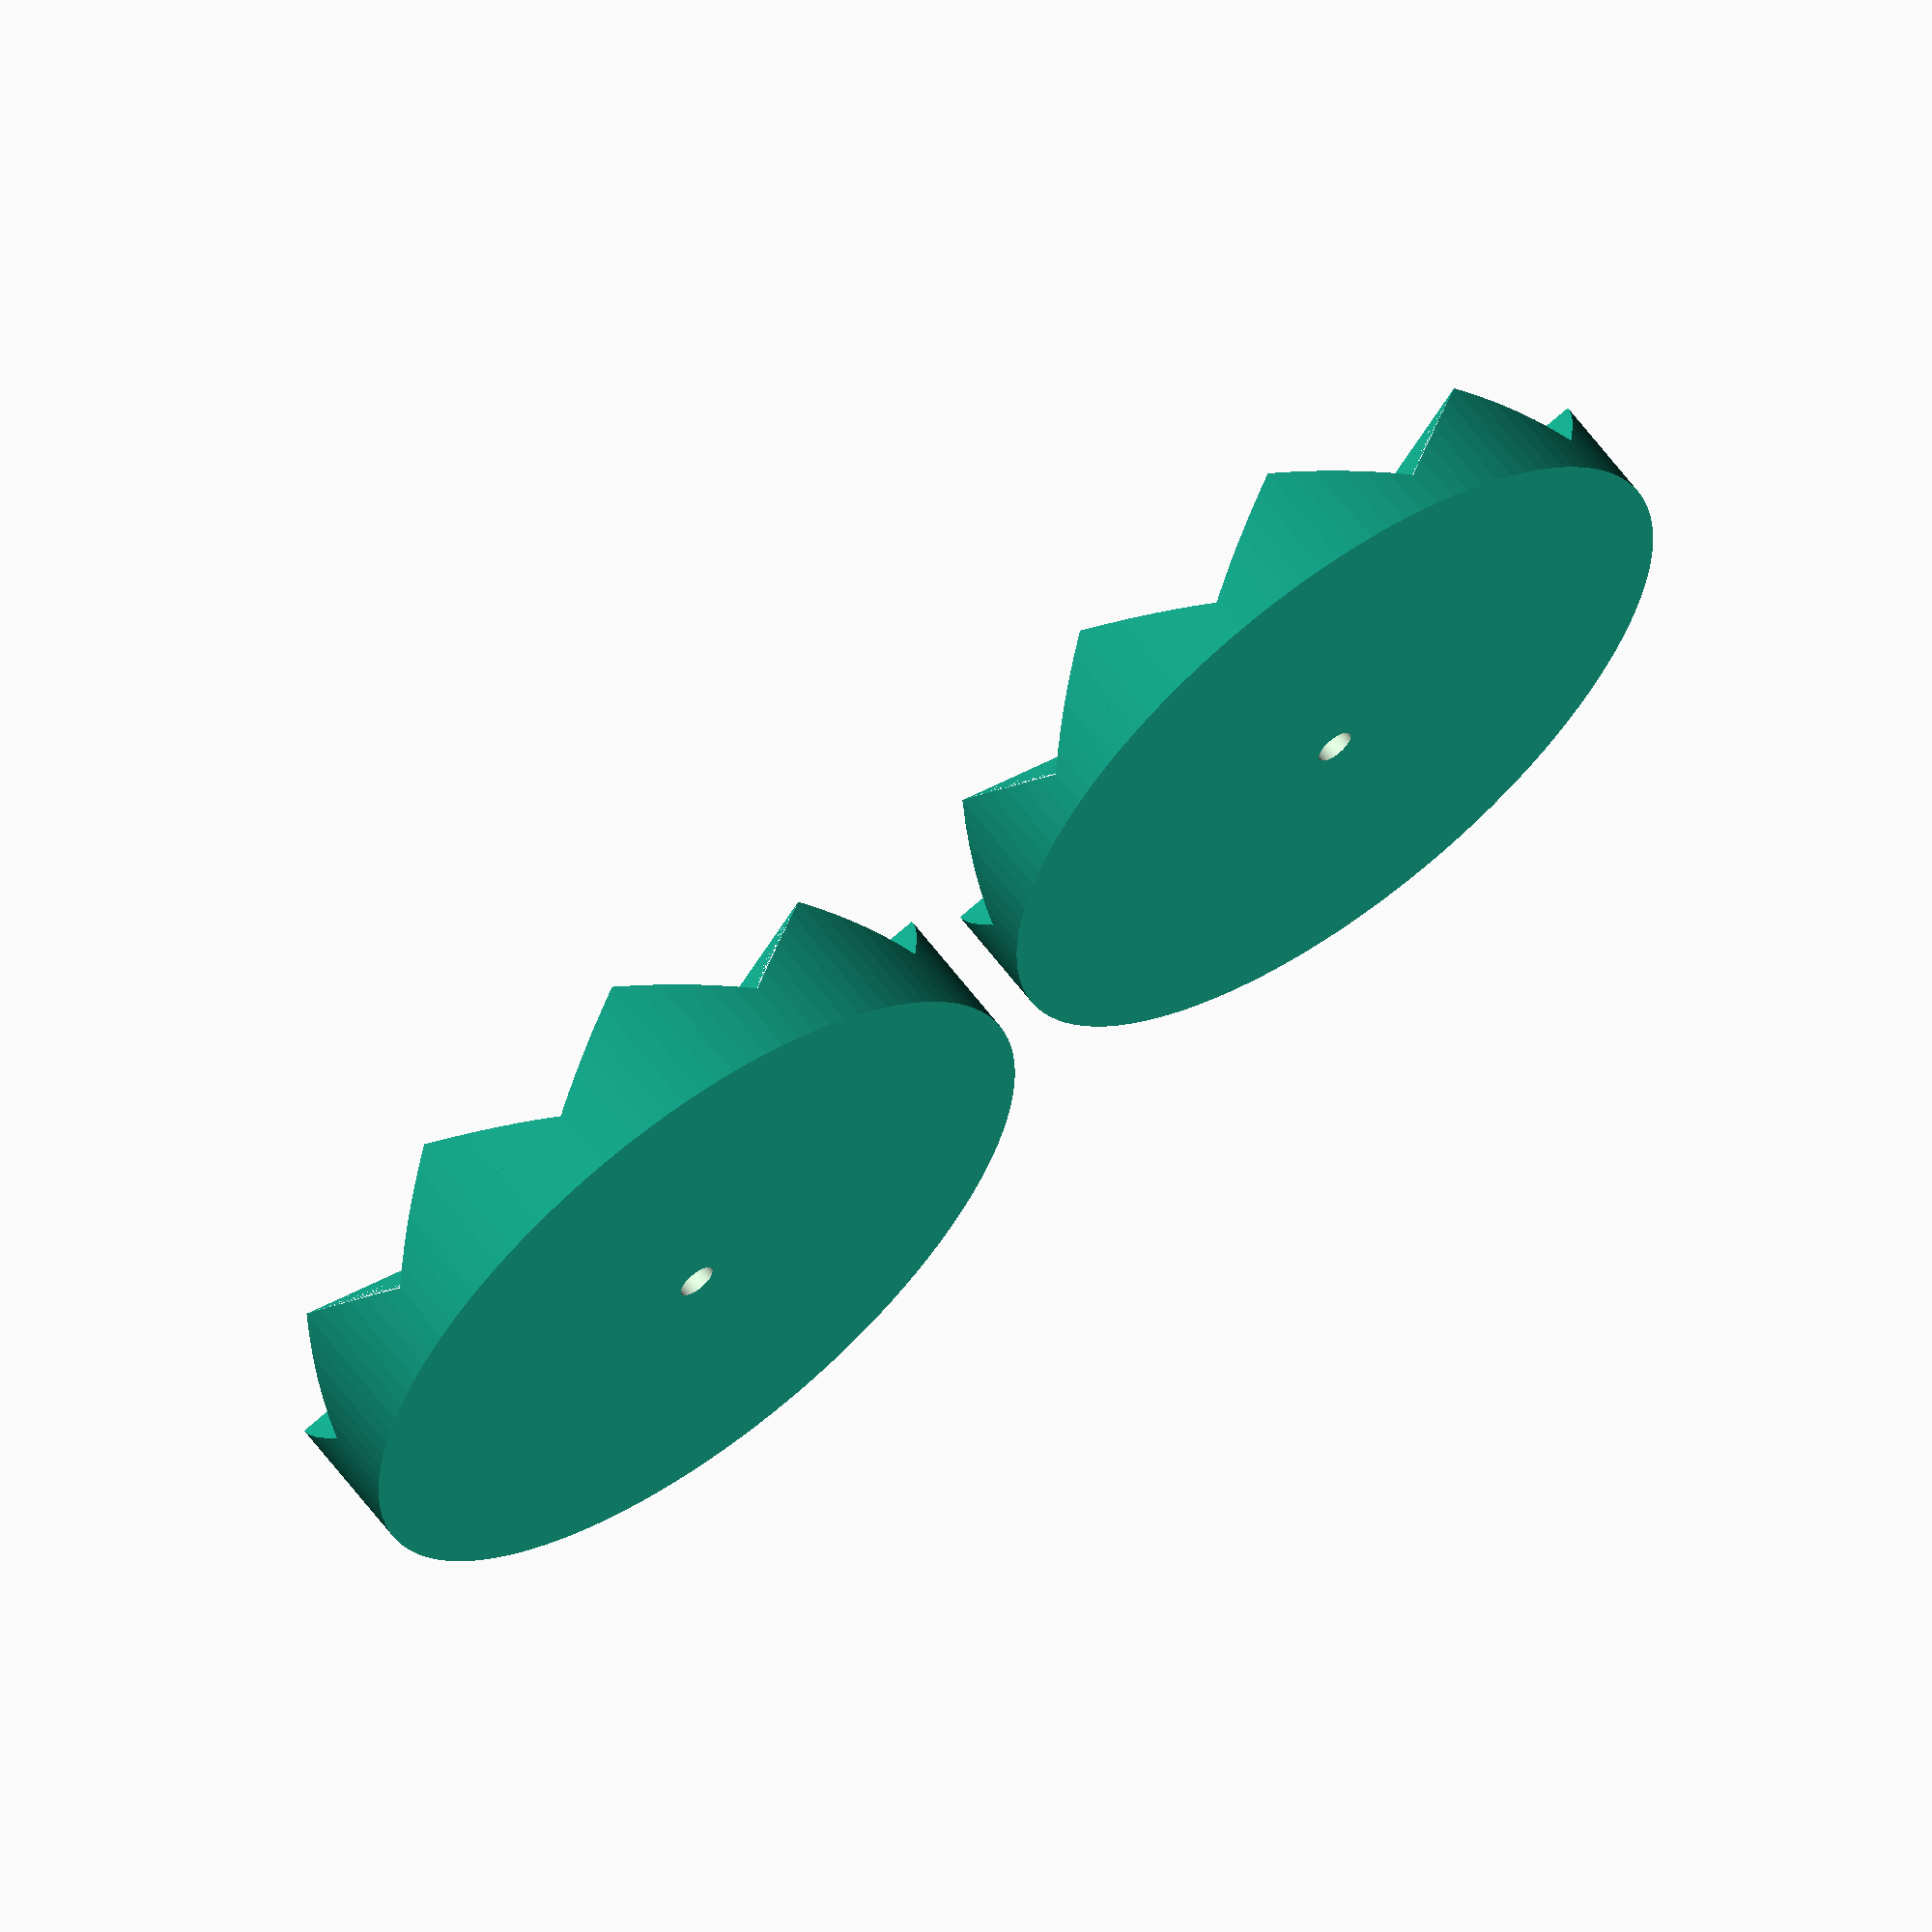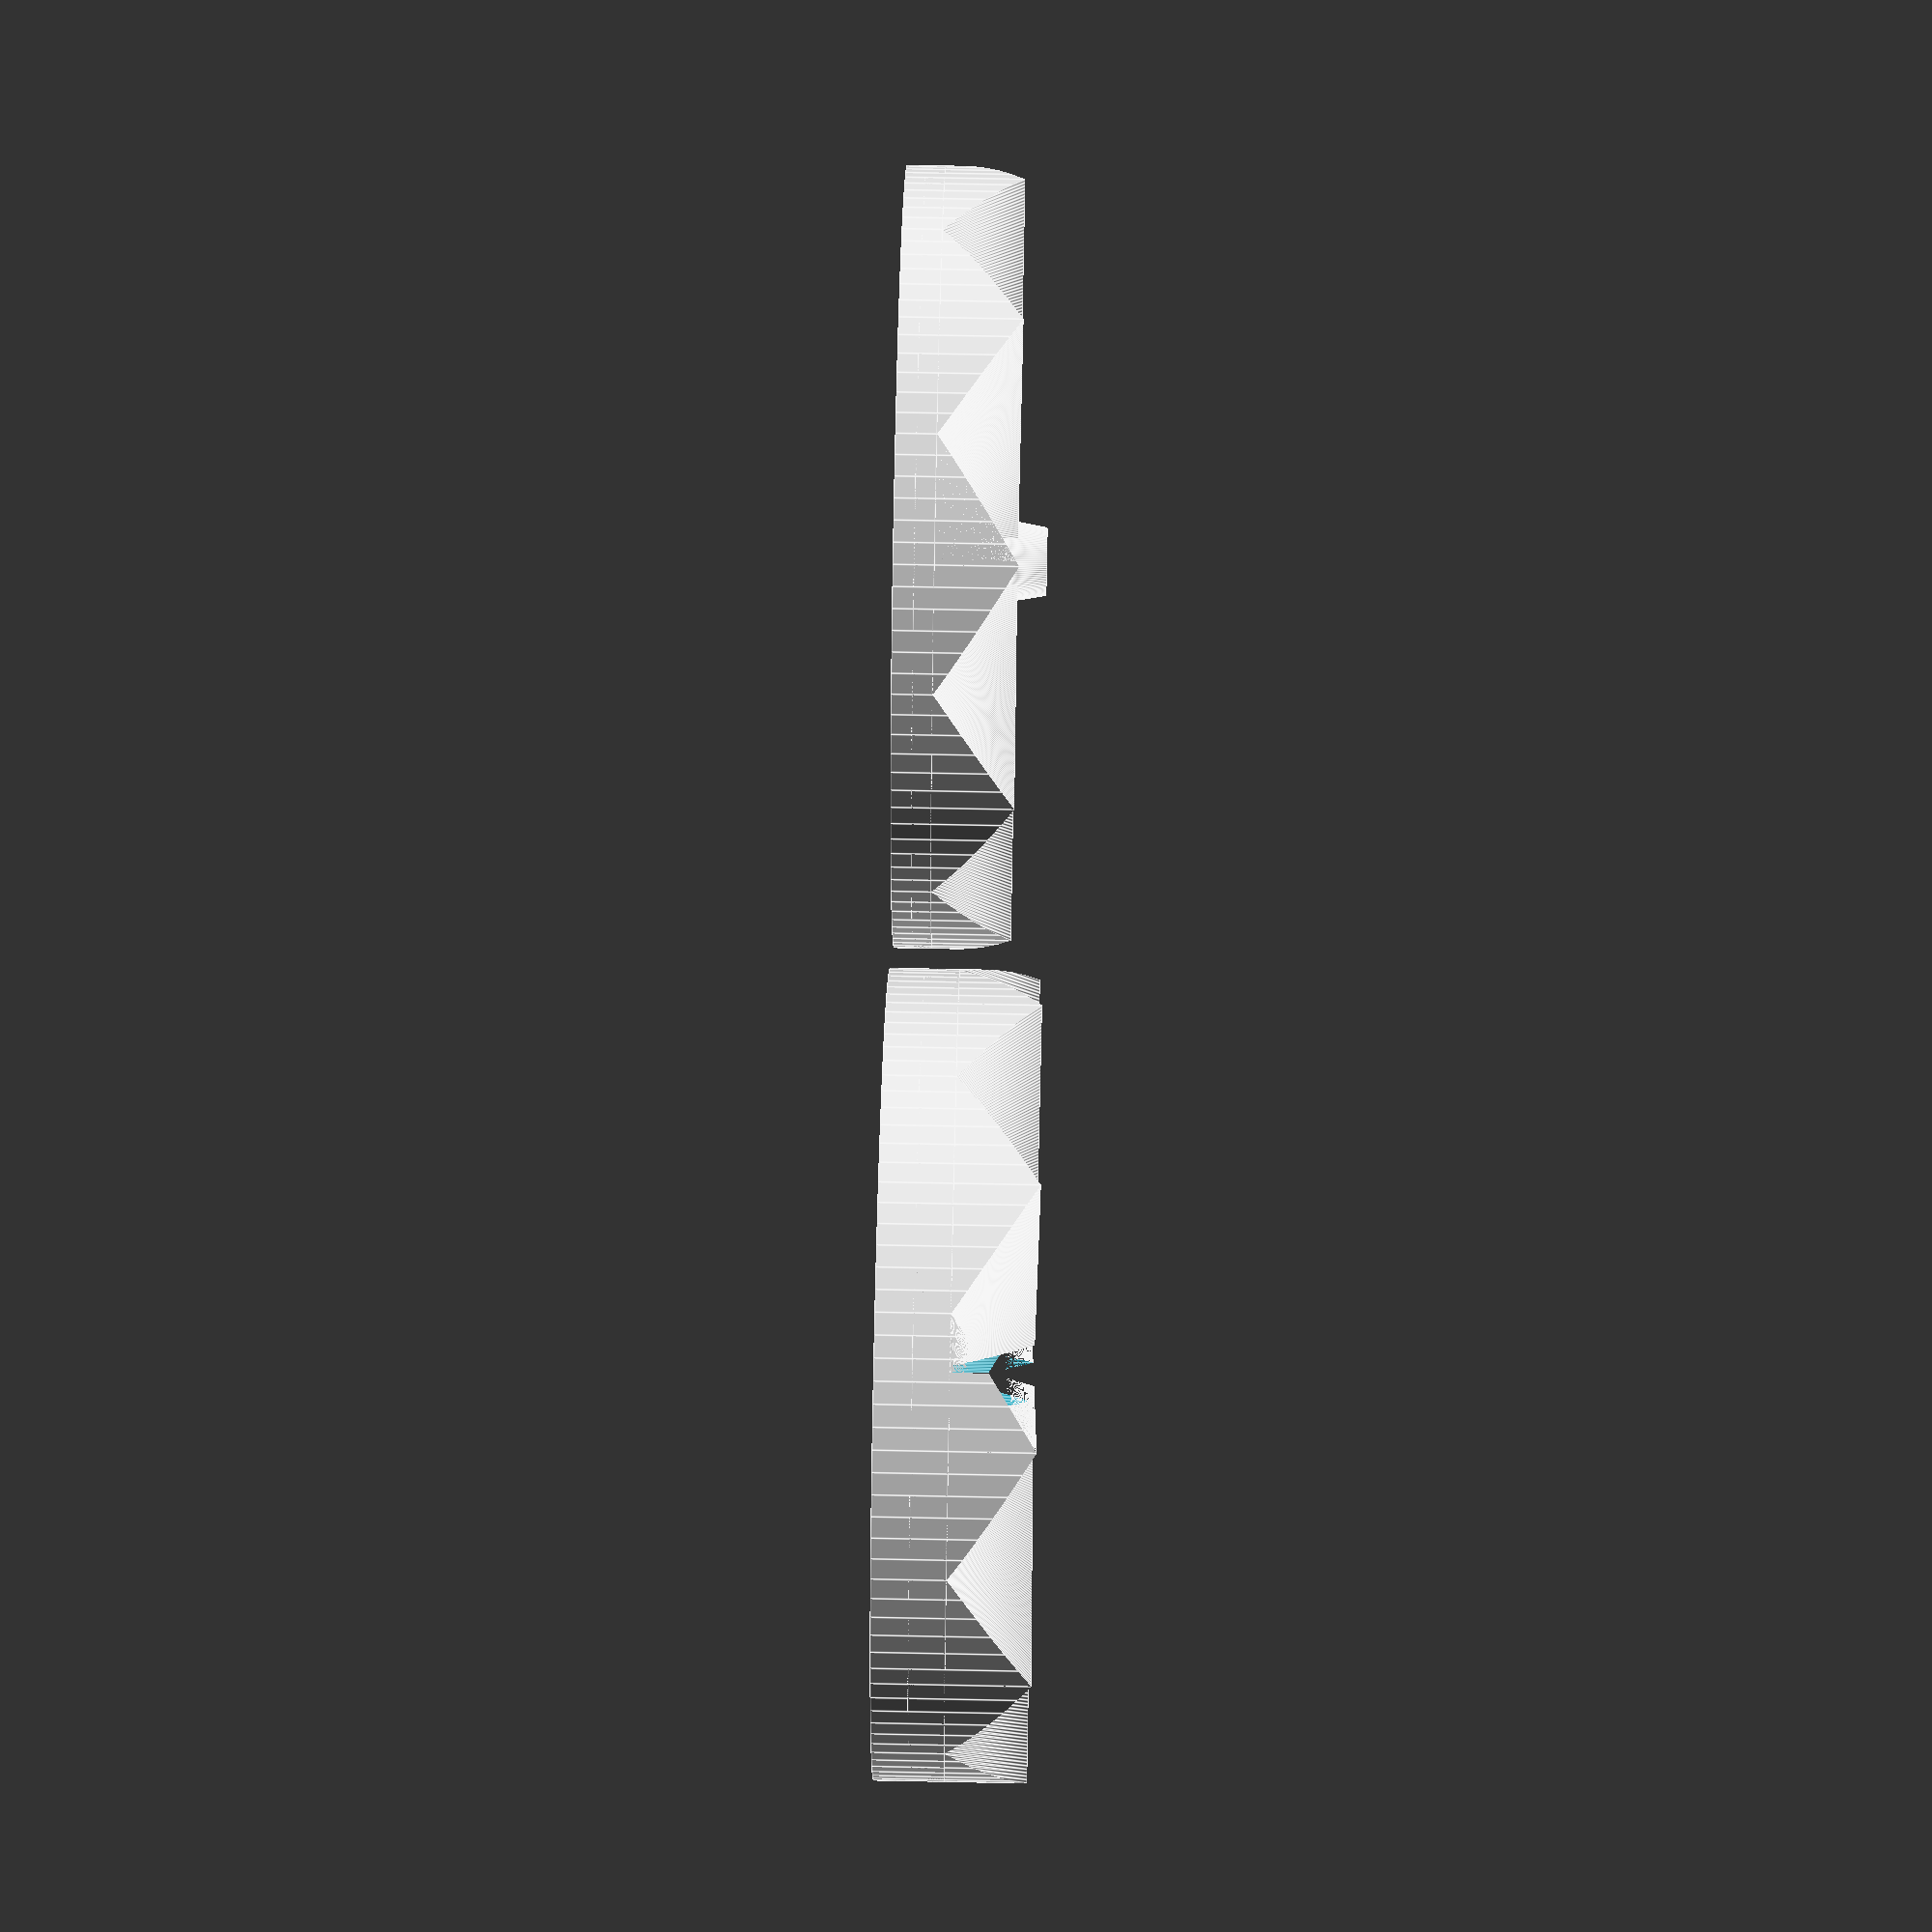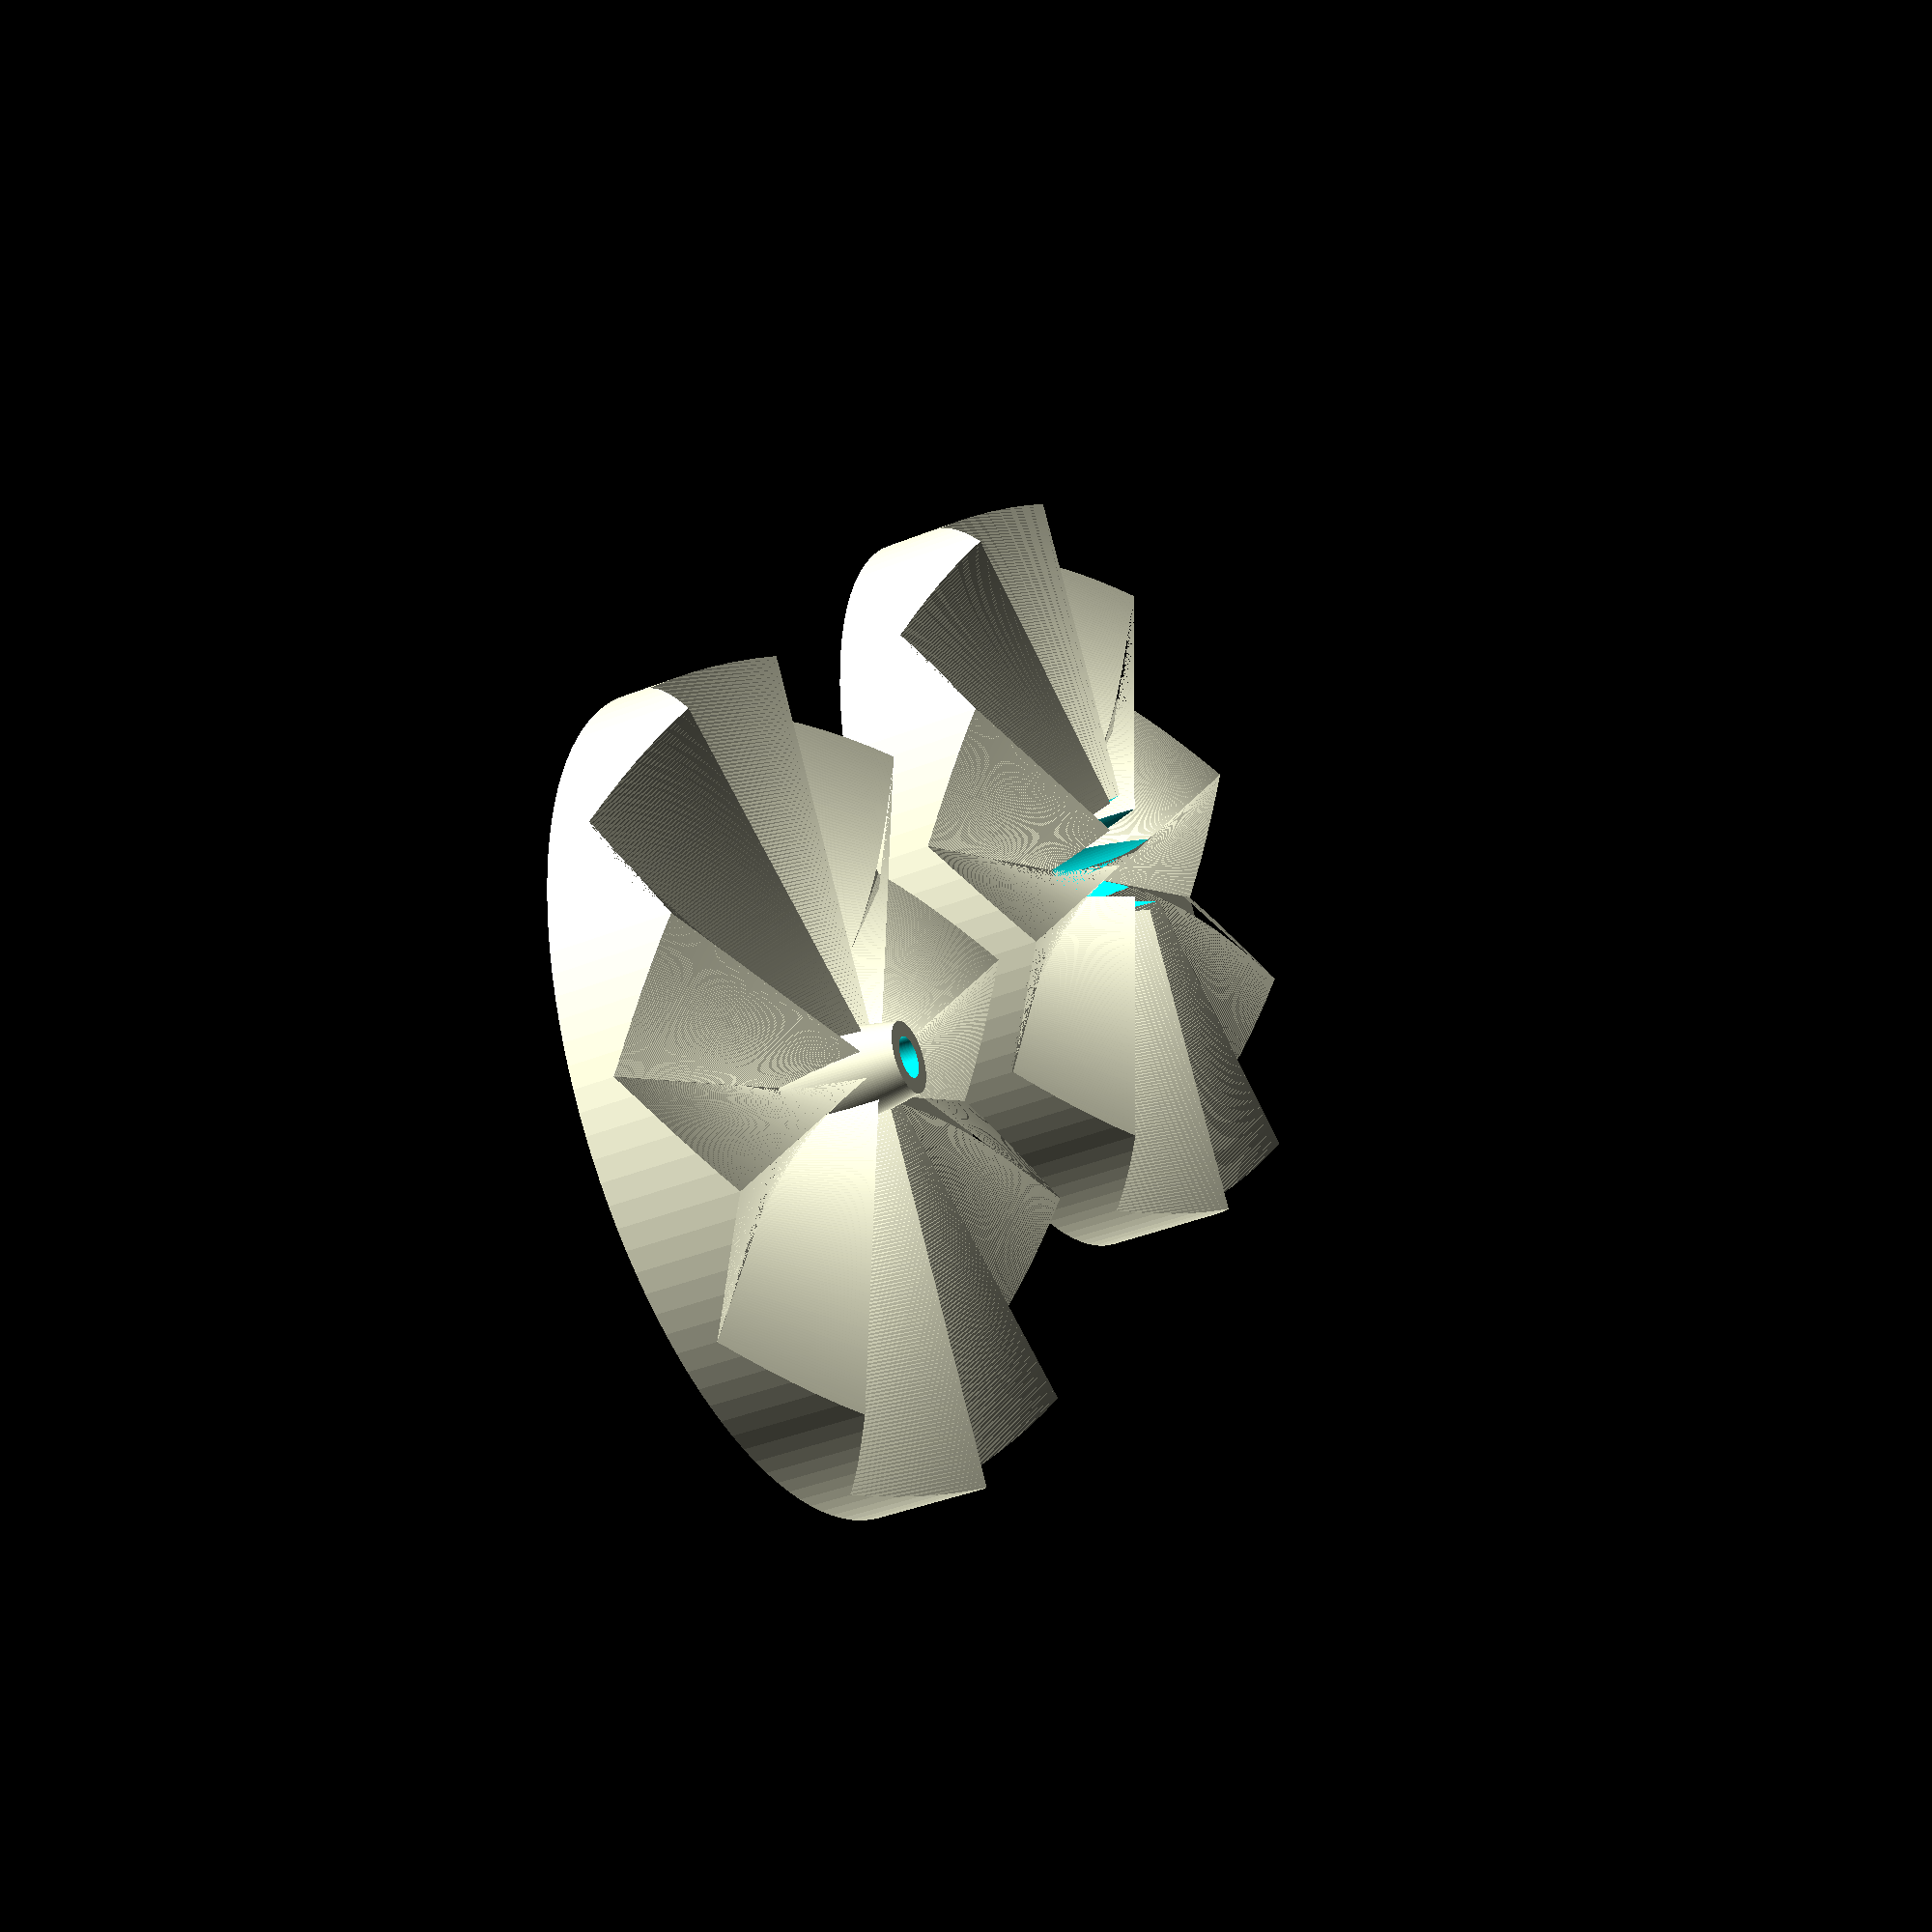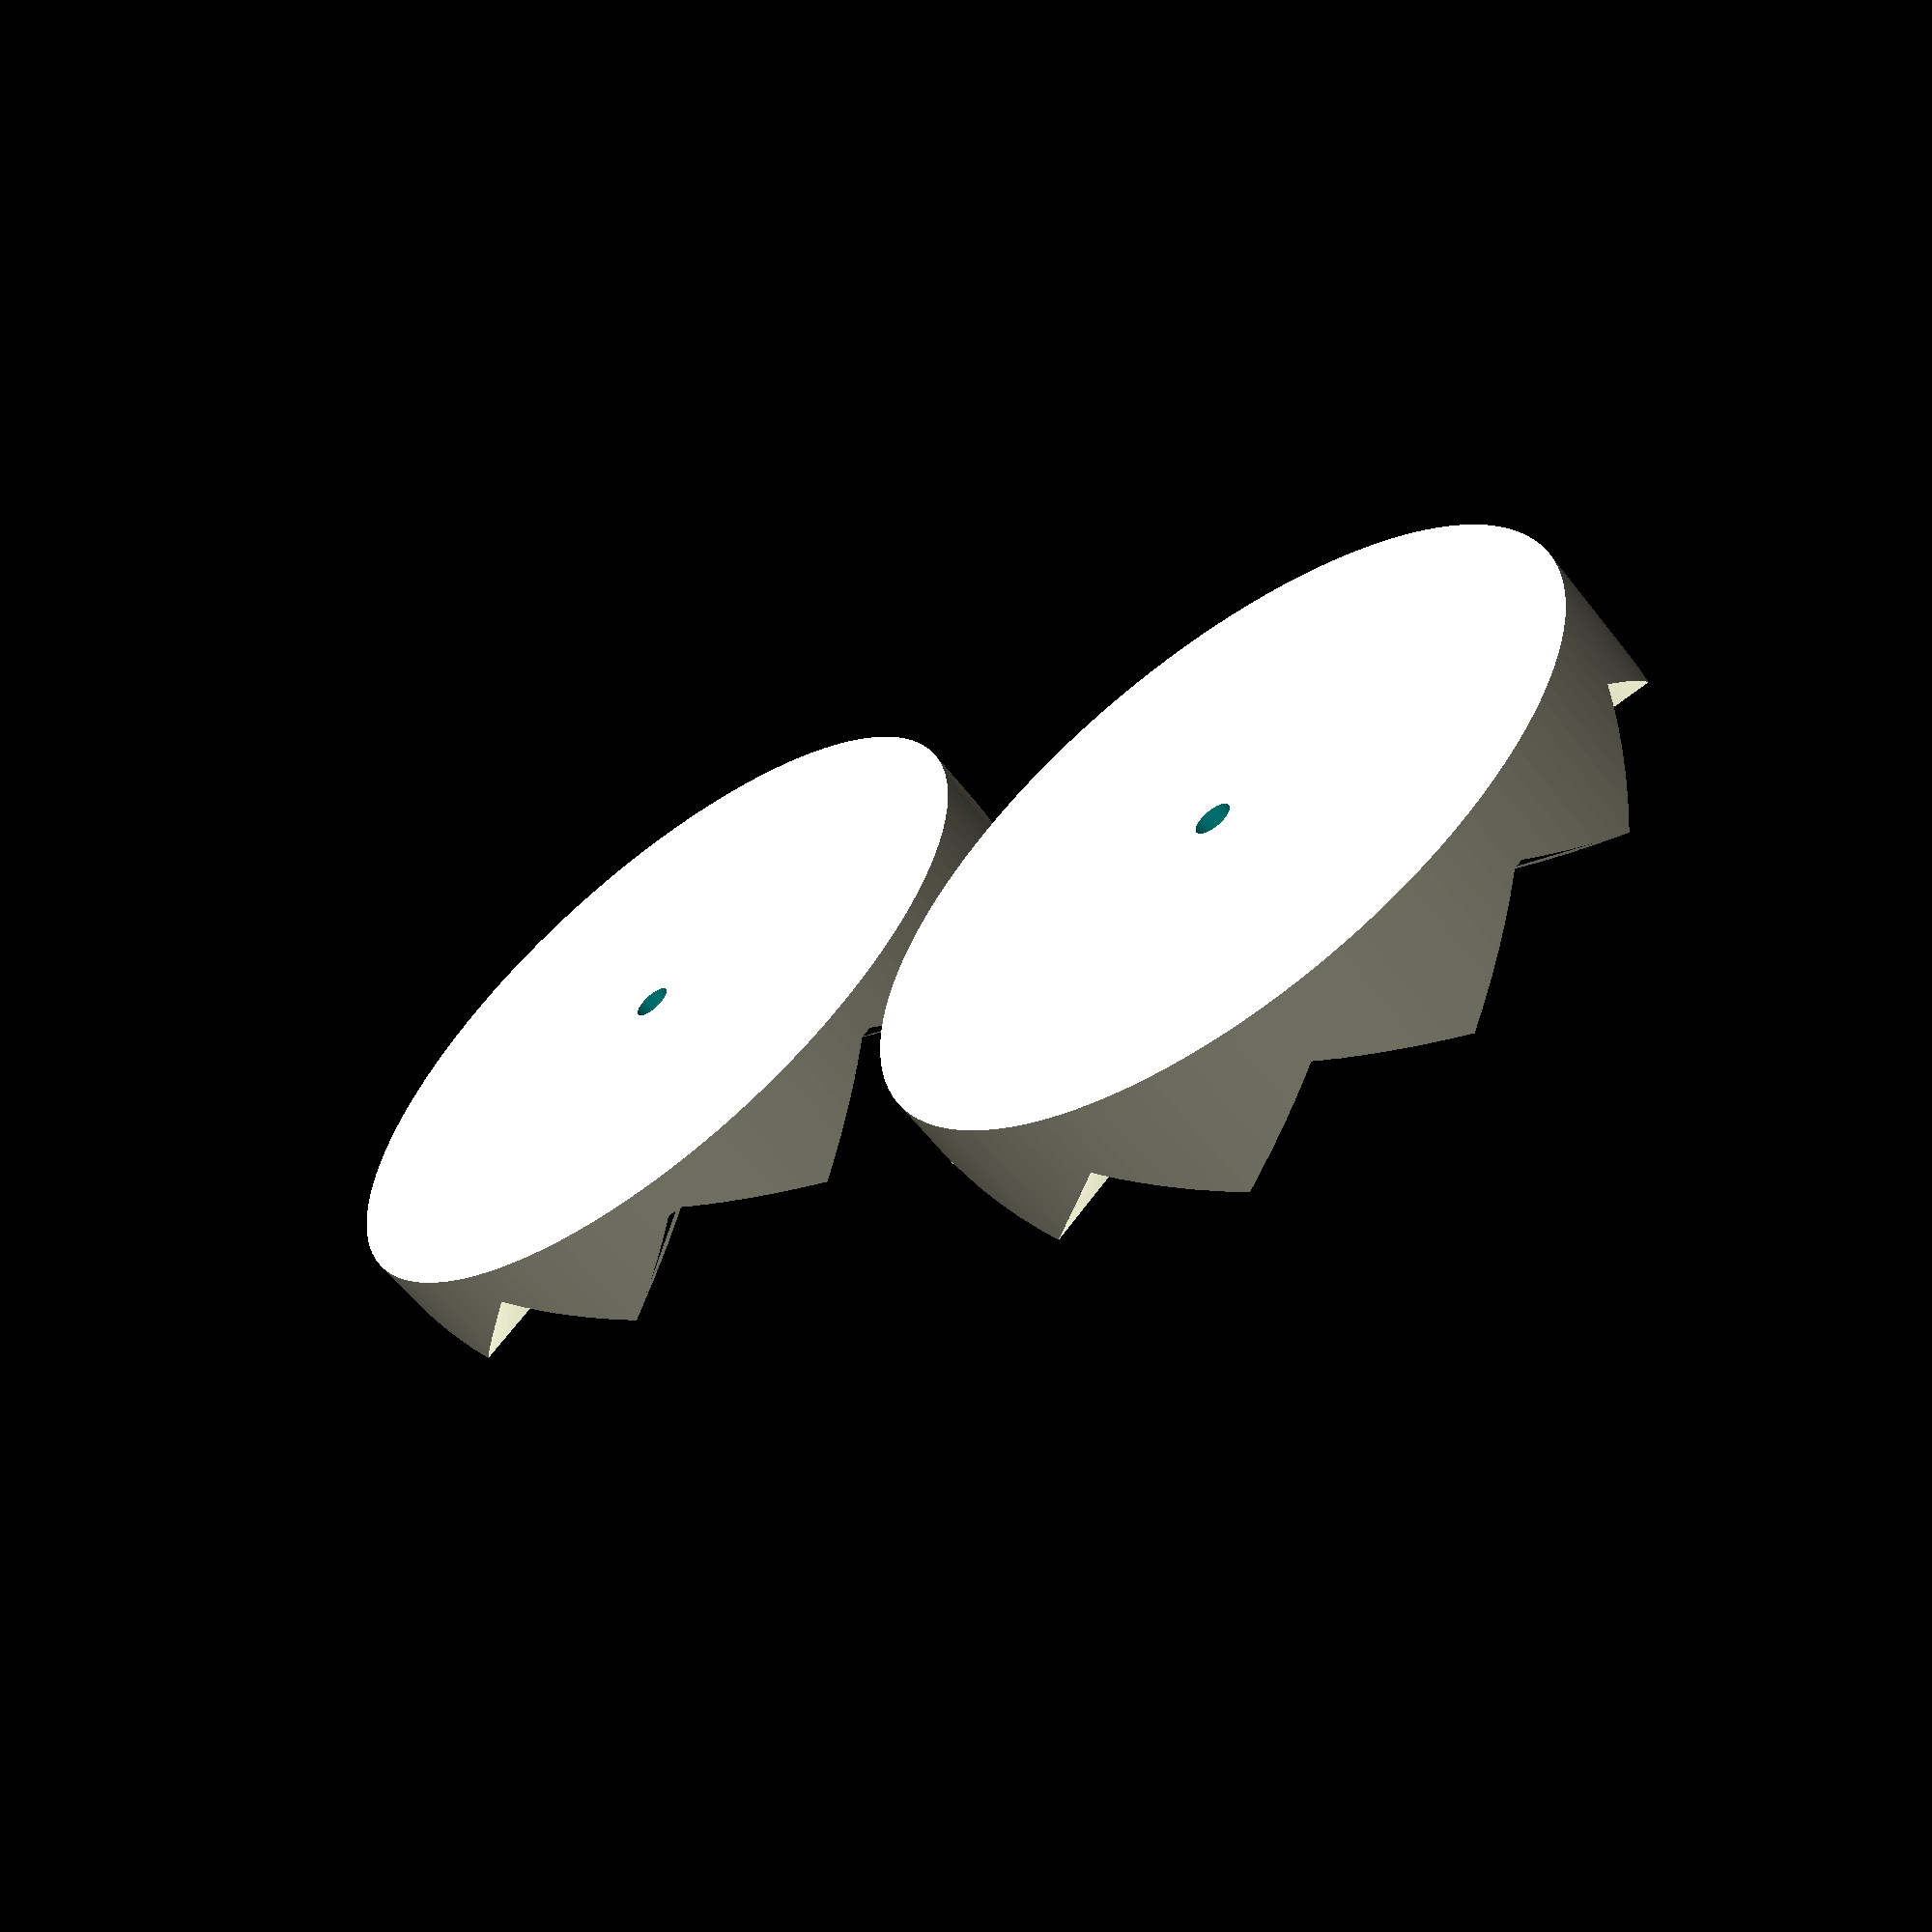
<openscad>
/* [General] */
Snaps = 10;

Part = "Set"; // [Male, Female, Set]

Resolution = 120; // [20:300]

/* [Values] */

// in mm
Diameter = 40;

// in mm (can be helpful to overcome printing-precission issues)
SnapFreeAreaDiameterLarge = 6;

// in mm
SnapFreeAreaDiameterSmall = 4;

// in mm
SnapHeight = 4;

// in mm (will be added to female GroundPlateThickness)
LeadHeight = 1.5;

// in mm (for smaller torosional force - this value is added to [SnapHeight] and then cut off)
CutTip = 0;

// in mm
ScrewHoleDiameter = 2;

// in mm
GroundPlateThickness = 2;

// in mm
Threshold = 1;

/* [Hide]*/

module singleSnap(snaps, h, ct, d, res, gpt) {
	// full height
	fh = h + ct;
	
	// original size
	angle = 180 / snaps;
	side = tan(angle) * d / 2;
	
	// adjusted size (necessary to overcome compilation issues)
	aH = fh + gpt / 2;
	ratio = aH / fh;
	aSide = side * ratio;

	translate([d/2,0,0]) {
		rotate([0,-90,0]) {
			linear_extrude(height = d/2,center = false, twist = 0, scale = [1,1e-308], slices = res) {
				polygon(
					points=[[aH, 0],[0, aSide],[0, -aSide]],
					paths=[[0,1,2]]
				);
			}
		}
	}
}

module allSnaps(snaps, h, ct, d, res, gpt) {
	intersection() {
		for(i = [0:snaps - 1]) {
			rotate((360 / snaps) * i, [0, 0, 1]) {
				singleSnap(snaps, h, ct, d, res, gpt);
			}
		}
		translate([0, 0, ct / 2]) {
			cylinder(h = h + gpt / 2, r = d / 2);
		}
	}
}

module fullDisc(female=true, snaps, h, lh, ct, d, res, snapfreel, snapfrees, gpt, screw, threshold) {
	union() {
		// 0.5 * gpt because of the necessary adjustment in singleSnap
		translate([0, 0, 0.5 * gpt - ct / 2]) {
			allSnaps(snaps, h, ct, d, res, gpt);
		}
		cylinder(h = gpt, d = d );
	}
}

module screwHole(h, gpt, screw) {
	translate([0, 0, -1]) {
		cylinder(h = h + gpt + 2, d = screw);
	}
}

module lock(h, snapfreel, snapfrees, lh) {
	usedsnapfreel = max(snapfreel, snapfrees);
	usedsnapfrees = min(snapfreel, snapfrees);
	cylinder(h = h + lh, d1 = usedsnapfreel, d2=usedsnapfrees);
}

module femaleDisc(snaps, h, lh, ct, d, res, snapfreel, snapfrees, gpt, screw, threshold) {
	difference() {
		difference() {
			// gpt = gpt + lh
			fullDisc(true, snaps, h, lh, ct, d, res, snapfreel, snapfrees, gpt + lh, screw, threshold);
			translate([0,0,gpt+h+lh]) {
				rotate([180,0,0]) {
					union() {
						// snapfree = snapfree + threshold / 2
						lock(h, snapfreel + threshold / 2, snapfrees + threshold / 2, lh);
						translate([0,0,-1]) {
							cylinder(h=1, d=max(snapfreel, snapfrees));
						}
					}
				}
			}
		}
		// gpt = gpt + lh
		screwHole(h, gpt + lh, screw);
	}
}

module maleDisc(snaps, h, lh, ct, d, res, snapfreel, snapfrees, gpt, screw, threshold) {
	difference() {
		union() {
			fullDisc(false, snaps, h, lh, ct, d, res, snapfreel, snapfrees, gpt, screw, threshold);
			translate([0,0,gpt]) {
				// snapfree = snapfree - threshold / 2
				lock(h, snapfreel - threshold / 2, snapfrees - threshold / 2, lh);
			}
		}
		screwHole(h + lh, gpt, screw);
	}
}

module singleMaleDisc(
	snaps = Snaps,
	d = Diameter,
	h = SnapHeight,
	lh = LeadHeight,
	ct = CutTip,
	res = Resolution,
	screw = ScrewHoleDiameter,
	gpt = GroundPlateThickness,
	snapfreel = SnapFreeAreaDiameterLarge,
	snapfrees = SnapFreeAreaDiameterSmall,
	threshold = Threshold
) {
	maleDisc(snaps, h, lh, ct, d, res, snapfreel, snapfrees, gpt, screw, threshold);
}

module singleFemaleDisc(
	snaps = Snaps,
	d = Diameter,
	h = SnapHeight,
	lh = LeadHeight,
	ct = CutTip,
	res = Resolution,
	screw = ScrewHoleDiameter,
	gpt = GroundPlateThickness,
	snapfreel = SnapFreeAreaDiameterLarge,
	snapfrees = SnapFreeAreaDiameterSmall,
	threshold = Threshold
) {
	femaleDisc(snaps, h, lh, ct, d, res, snapfreel, snapfrees, gpt, screw, threshold);
}

module discSet(
	snaps = Snaps,
	d = Diameter,
	h = SnapHeight,
	lh = LeadHeight,
	ct = CutTip,
	res = Resolution,
	screw = ScrewHoleDiameter,
	gpt = GroundPlateThickness,
	snapfreel = SnapFreeAreaDiameterLarge,
	snapfrees = SnapFreeAreaDiameterSmall,
	threshold = Threshold
) {
	translate([-d/2 - 1, 0, 0]) {
		maleDisc(snaps, h, lh, ct, d, res, snapfreel, snapfrees, gpt, screw, threshold);
	}
	translate([d/2 + 1, 0, 0]) {
		femaleDisc(snaps, h, lh, ct, d, res, snapfreel, snapfrees, gpt, screw, threshold);
	}
}

module generator(
	snaps = Snaps,
	d = Diameter,
	h = SnapHeight,
	lh = LeadHeight,
	ct = CutTip,
	screw = ScrewHoleDiameter,
	gpt = GroundPlateThickness,
	snapfreel = SnapFreeAreaDiameterLarge,
	snapfrees = SnapFreeAreaDiameterSmall,
	res = Resolution,
	part = Part,
	threshold = Threshold
) {
	$fn = res;
	if (part == "Male") {
		singleMaleDisc(snaps, d, h, lh, ct, res, screw, gpt, snapfreel, snapfrees, threshold);
	} else if (part == "Female") {
		singleFemaleDisc(snaps, d, h, lh, ct, res, screw, gpt, snapfreel, snapfrees, threshold);
	} else if (part == "Set") {
		discSet(snaps, d, h, lh, ct, res, screw, gpt, snapfreel, snapfrees, threshold);
	} else {
		// should not happen
		discSet(snaps, d, h, lh, ct, res, screw, gpt, snapfreel, snapfrees, threshold);
	}
}

generator(
	Snaps,
	Diameter,
	SnapHeight,
	LeadHeight,
	CutTip,
	ScrewHoleDiameter,
	GroundPlateThickness,
	SnapFreeAreaDiameterLarge,
	SnapFreeAreaDiameterSmall,
	Resolution,
	Part,
	Threshold
);


</openscad>
<views>
elev=118.1 azim=197.3 roll=36.6 proj=o view=wireframe
elev=105.8 azim=356.7 roll=268.9 proj=p view=edges
elev=219.5 azim=128.7 roll=243.4 proj=p view=wireframe
elev=61.2 azim=148.8 roll=217.9 proj=p view=solid
</views>
